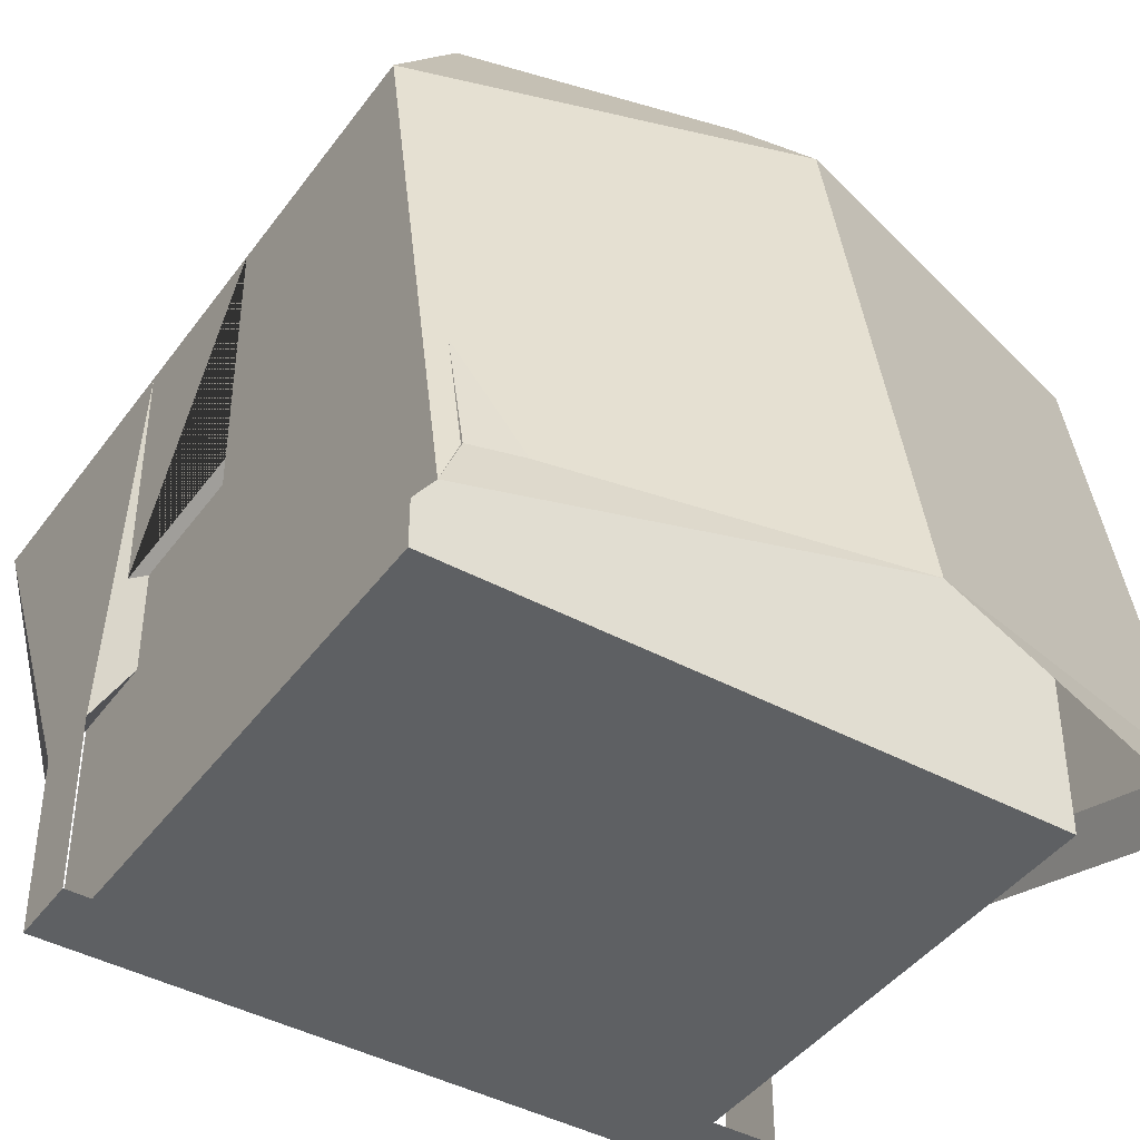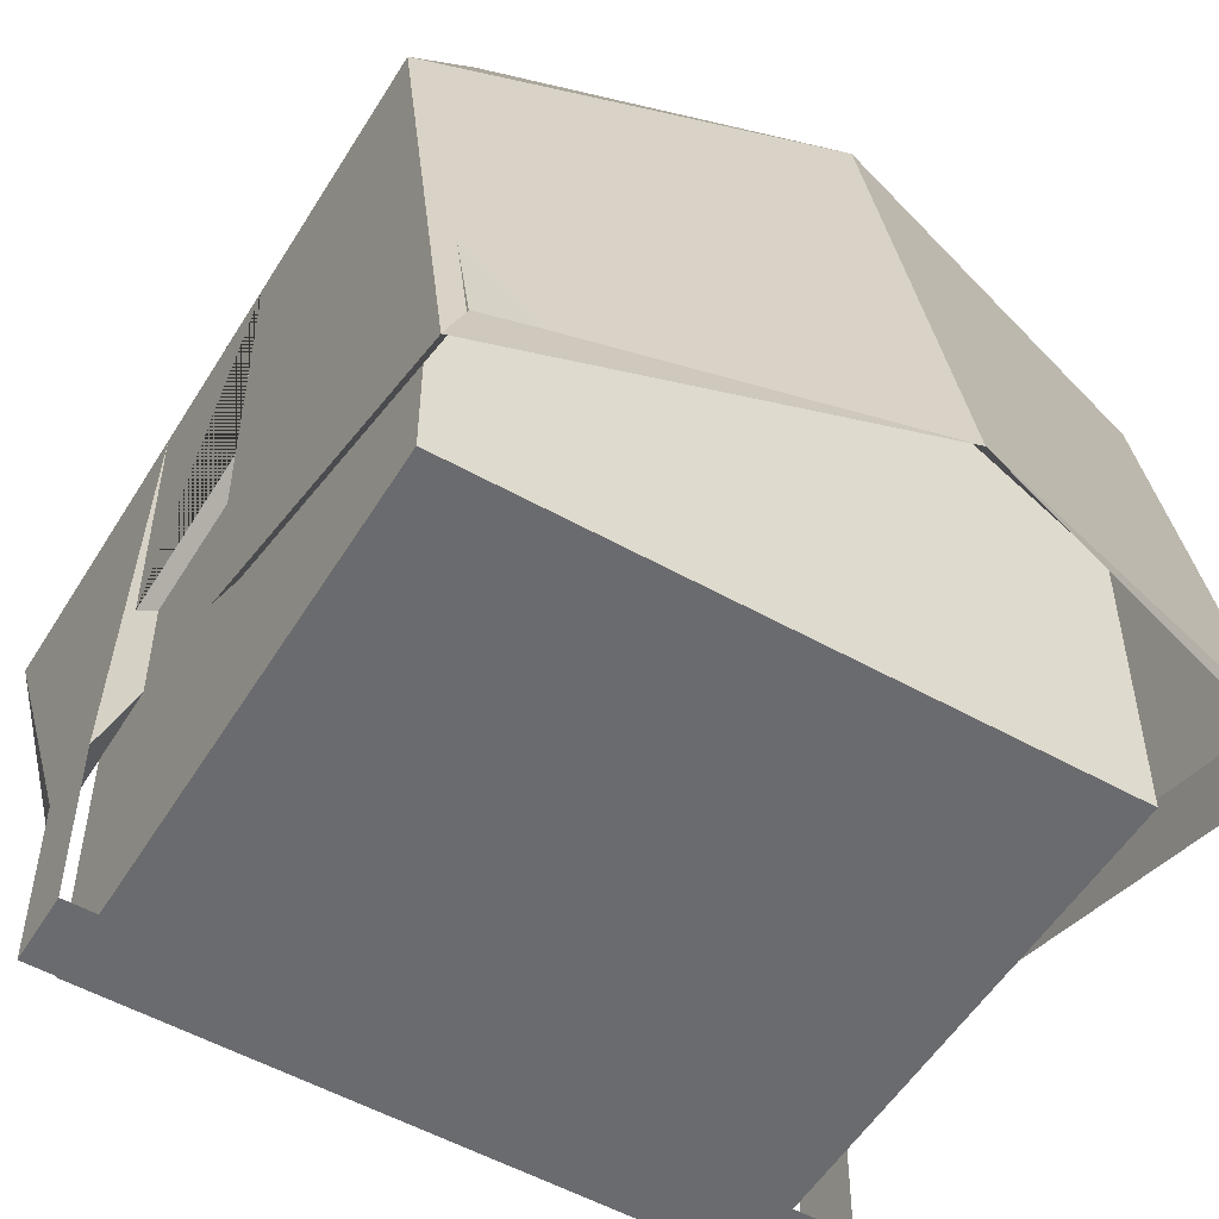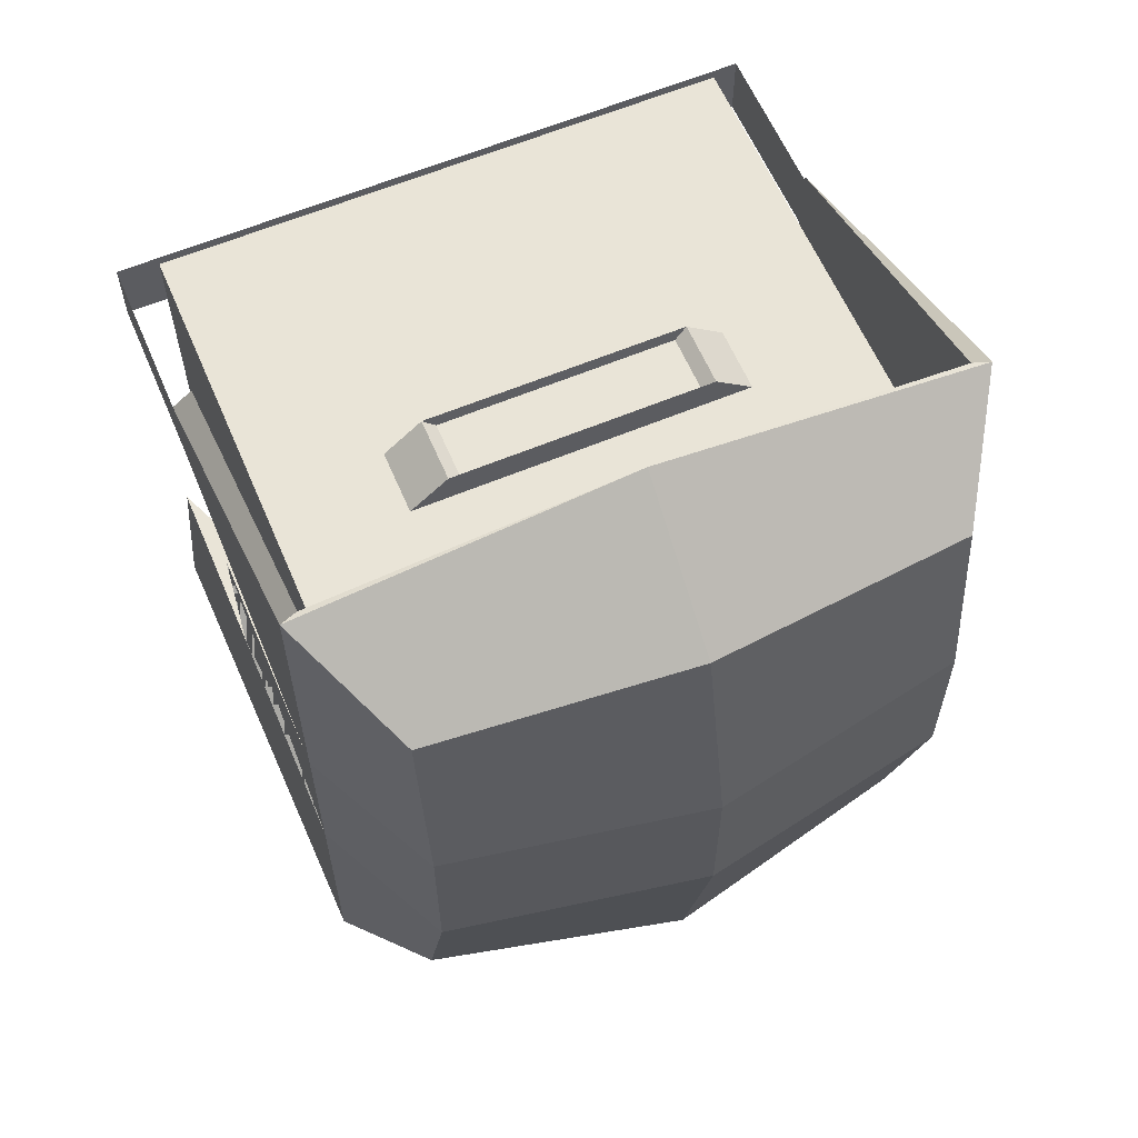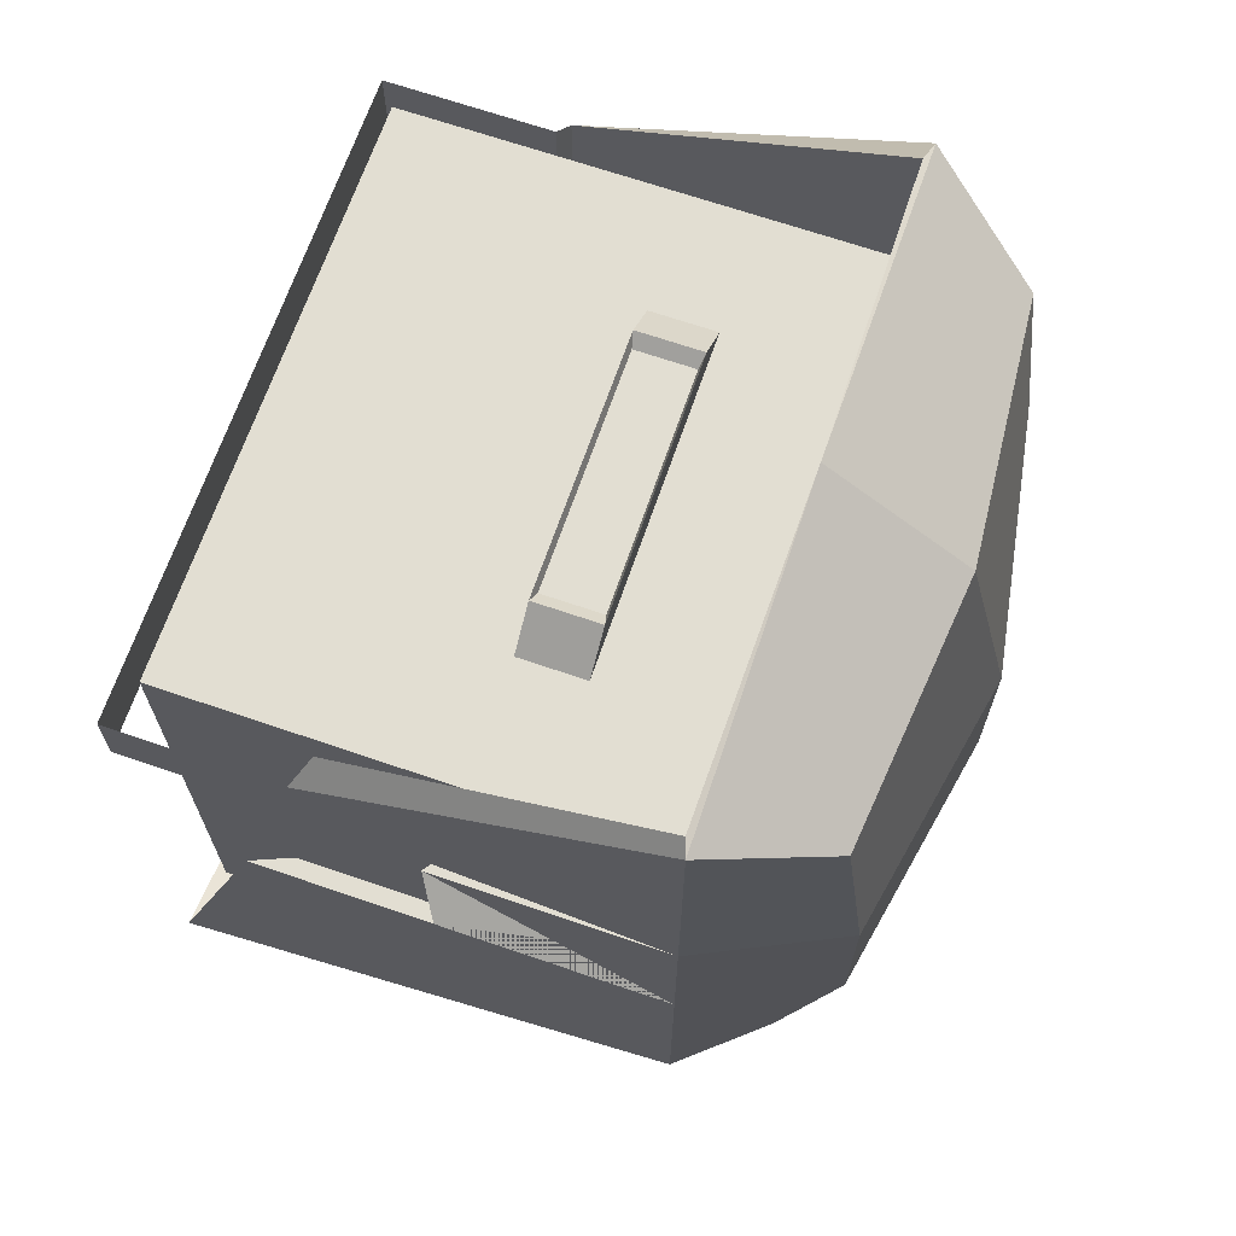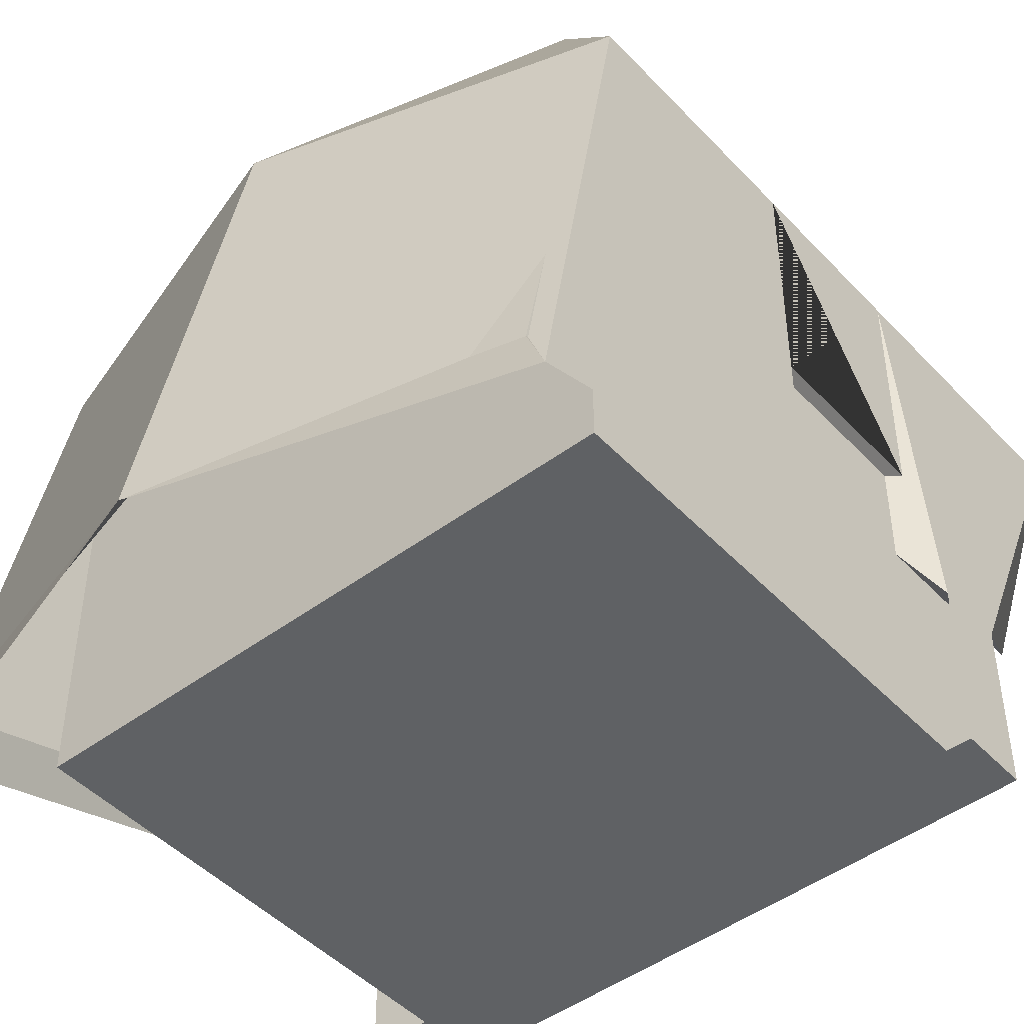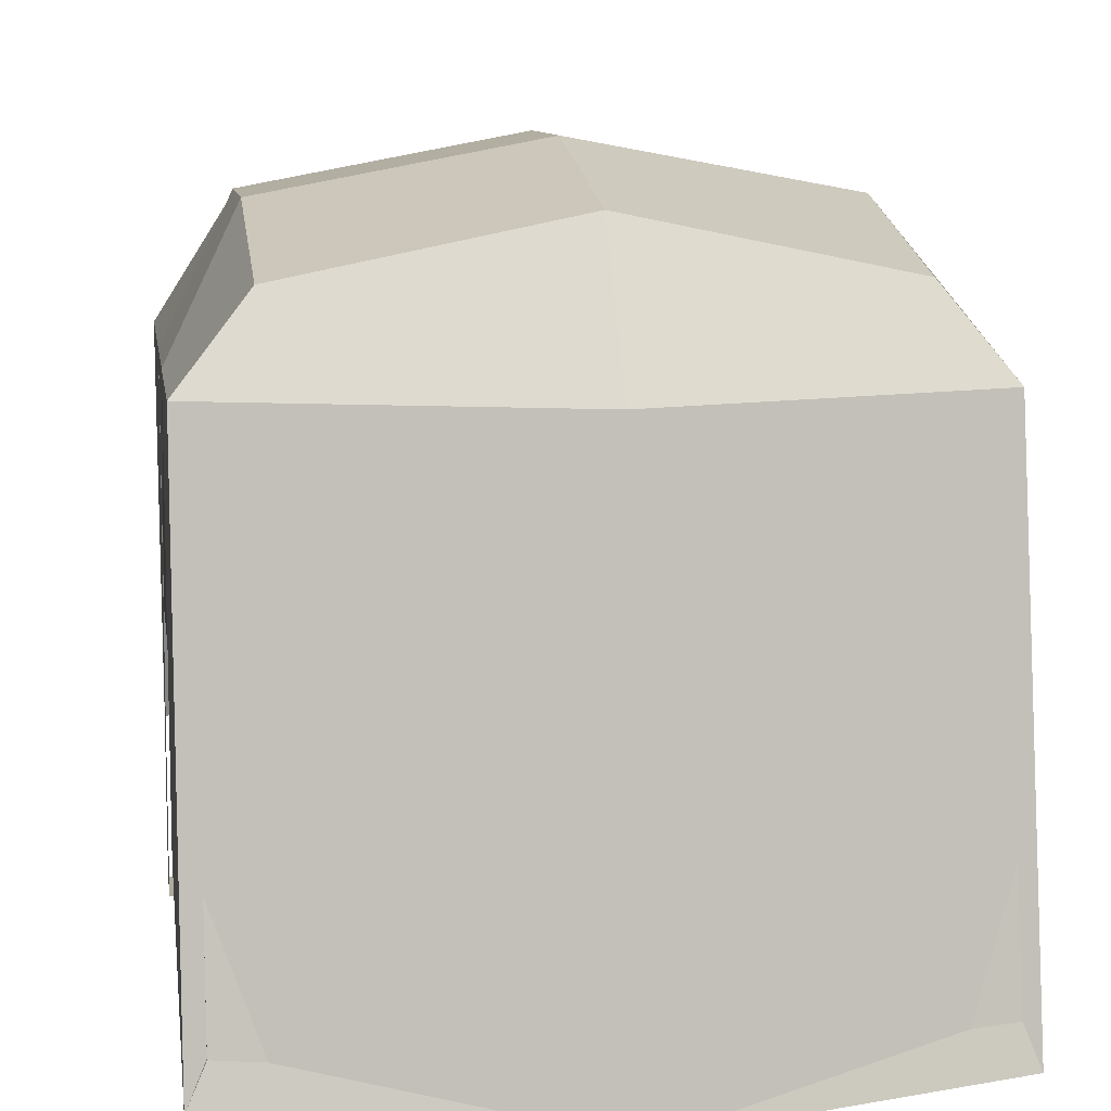
<metadata>
{"format":"obj","ext":"obj","renderer":"f3d","projection":"perspective","resolution":1024,"background":"white","views":[{"elev":-42.4,"azim":147.0,"up":"+Y"},{"elev":-53.4,"azim":149.1,"up":"+Y"},{"elev":61.1,"azim":156.9,"up":"+Z"},{"elev":67.8,"azim":109.0,"up":"+Z"},{"elev":-46.7,"azim":-139.7,"up":"+Y"},{"elev":9.5,"azim":171.7,"up":"+Y"}]}
</metadata>
<code>
o Cube.001
v -0.5443 0.2526 0.4435
v -0.5443 -0.025 0.5559
v -0.5443 0.2526 0.5559
v -0.5443 -0.025 0.4435
v 0.5443 0.2526 0.4435
v 0.5443 -0.025 0.5559
v 0.5443 0.2526 0.5559
v -0 -0.025 0.5559
v -0 -0.025 0.4435
v 0.5443 -0.025 0.4435
v -0 0.485 0.5966
v -0 0.5939 0.5966
v -0 0.485 0.651
v -0 0.5939 0.651
v -0.4812 0.01847 -0.284
v -0.4812 0.7989 -0.284
v 0.4812 0.01847 -0.284
v 0.4812 0.7989 -0.284
v -0.4812 0.01847 0.5978
v -0.4812 0.7989 0.5978
v 0.4812 0.01847 0.5978
v 0.4812 0.7989 0.5978
v -0.4333 1.002 0.6923
v -0.5443 -0.04886 -0.4554
v -0.5443 0.8132 0.8156
v -0.5443 0.8132 -0.2986
v -0.4333 0.9521 -0.2641
v -0.5443 0.1301 0.0915
v -0.5443 0.8132 0.0915
v -0.4333 1.043 0.0915
v -0.5443 0.2526 0.4435
v -0.5443 0.8132 0.3637
v -0.4333 1.043 0.3637
v -0.5443 0.4327 0.0915
v -0.5443 0.4327 0.3637
v -0.5151 0.2883 0.6358
v -0.5151 0.02073 -0.4554
v -0.5151 0.8032 0.8156
v -0.5151 0.8032 -0.2986
v -0.5151 0.1997 0.0915
v -0.5151 0.8032 0.0915
v -0.5151 0.2883 0.3637
v -0.5151 0.8032 0.3637
v -0.5151 0.4537 0.0915
v -0.5151 0.4537 0.3637
v -0.5443 -0.025 0.5559
v -0.5443 0.2526 0.5559
v -0.5443 -0.025 0.4435
v 0.4333 1.002 0.6923
v 0.5443 -0.04886 -0.4554
v -0 1.043 0.6962
v 0 1.043 -0.2986
v 0.5443 0.8132 0.8156
v 0.5443 0.8132 -0.2986
v 0.4333 0.9521 -0.2641
v -0 1.124 0.0915
v 0 -0.04886 -0.6235
v -0 0.8132 0.876
v 0 0.8132 -0.4667
v 0.5443 0.1301 0.0915
v 0.5443 0.8132 0.0915
v 0.4333 1.043 0.0915
v 0.5443 0.2526 0.4435
v -0 1.124 0.3637
v 0.5443 0.8132 0.3637
v 0.4333 1.043 0.3637
v 0.5443 0.4327 0.0915
v 0.5443 0.4327 0.3637
v 0.5151 0.2883 0.6358
v 0.5151 0.02073 -0.4554
v 0.5151 0.8032 0.8156
v 0.5151 0.8032 -0.2986
v 0 0.02073 -0.589
v 0 0.8032 -0.4321
v 0.5151 0.1997 0.0915
v 0.5151 0.8032 0.0915
v 0.5151 0.2883 0.3637
v 0.5151 0.8032 0.3637
v 0.5151 0.4537 0.0915
v 0.5151 0.4537 0.3637
v 0.5443 -0.025 0.5559
v 0.5443 0.2526 0.5559
v -0 -0.025 0.5559
v -0 -0.025 0.4435
v 0.5443 -0.025 0.4435
v -0.2177 0.485 0.5966
v -0.2177 0.5939 0.5966
v -0.2177 0.485 0.651
v -0.2177 0.5939 0.651
v 0.2177 0.485 0.651
v 0.2177 0.5939 0.5966
v 0.2177 0.485 0.5966
v 0.2177 0.5939 0.651
v -0.2829 0.5939 0.5966
v -0.2829 0.485 0.5966
v -0 0.485 0.5966
v -0 0.5939 0.5966
v -0 0.485 0.651
v -0 0.5939 0.651
v 0.2829 0.5939 0.5966
v 0.2829 0.485 0.5966
v -0.1969 0.5887 0.6341
v -0.1969 0.4903 0.6341
v 0.1969 0.5887 0.6341
v 0.1969 0.4903 0.6341
f 4 2 8 6 10 9
f 1 3 2 4
f 5 10 6 7
f 15 16 18 17
f 17 18 22 21
f 21 22 20 19
f 19 20 16 15
f 17 21 19 15
f 48 84 85 81 83 46
f 56 52 27 30
f 26 29 30 27
f 28 29 26 24
f 59 26 27 52
f 25 58 51 23
f 24 26 59 57
f 32 25 23 33
f 64 56 30 33
f 51 64 33 23
f 47 25 32 31
f 29 32 33 30
f 32 29 34 35
f 40 37 39 41
f 37 73 74 39
f 36 42 43 38
f 43 45 44 41
f 31 42 36 47
f 25 47 36 38
f 24 37 40 28
f 57 73 37 24
f 28 40 41 29
f 35 34 29 41 44 45
f 31 48 46 47
f 31 32 43 42
f 32 35 45 43
f 56 62 55 52
f 54 55 62 61
f 60 50 54 61
f 59 52 55 54
f 53 49 51 58
f 50 57 59 54
f 65 66 49 53
f 64 66 62 56
f 51 49 66 64
f 82 63 65 53
f 61 62 66 65
f 65 68 67 61
f 75 76 72 70
f 70 72 74 73
f 69 71 78 77
f 78 76 79 80
f 63 82 69 77
f 53 71 69 82
f 50 60 75 70
f 57 50 70 73
f 60 61 76 75
f 68 80 79 76 61 67
f 63 82 81 85
f 63 77 78 65
f 65 78 80 68
f 89 87 94
f 88 86 92 90
f 87 89 93 91
f 88 89 94 95
f 86 88 95
f 93 100 91
f 90 101 100 93
f 92 101 90
f 90 93 104 105
f 39 74 72 76 78 71 58 38 43 41
f 103 105 104 102
f 89 88 103 102
f 88 90 105 103
f 93 89 102 104
f 38 58 25
f 53 58 71
l 96 86
l 99 89
l 87 97
l 88 98
l 96 92
l 99 93
l 91 97
l 90 98

</code>
